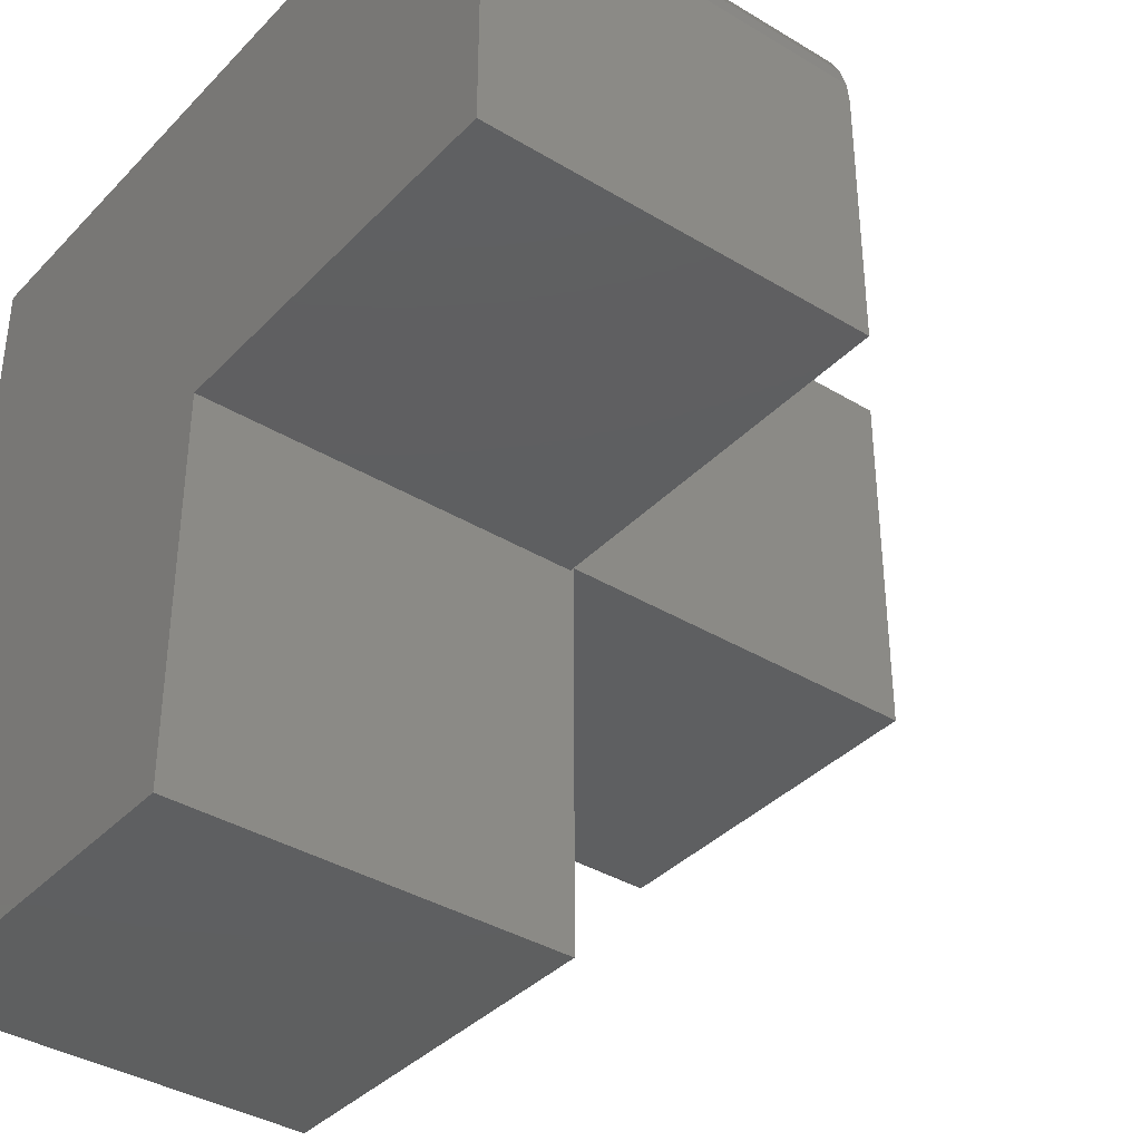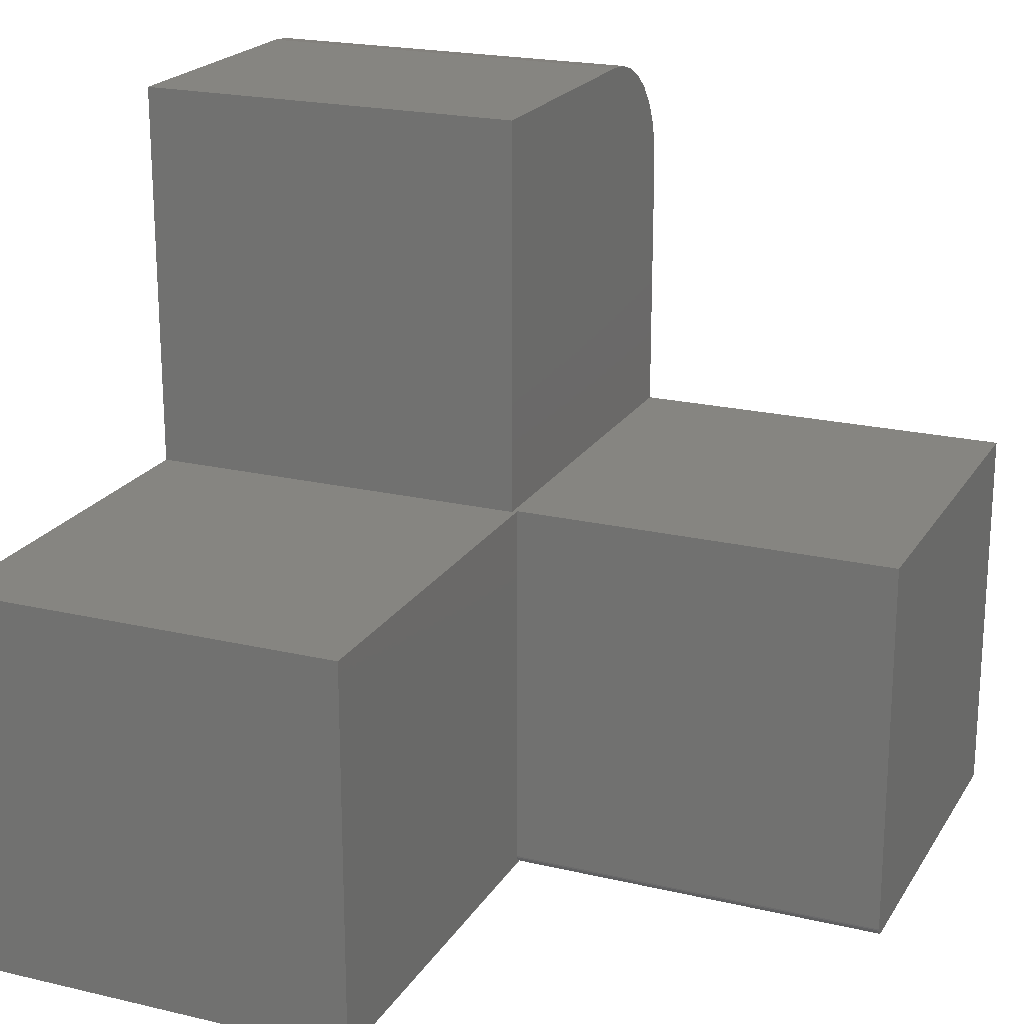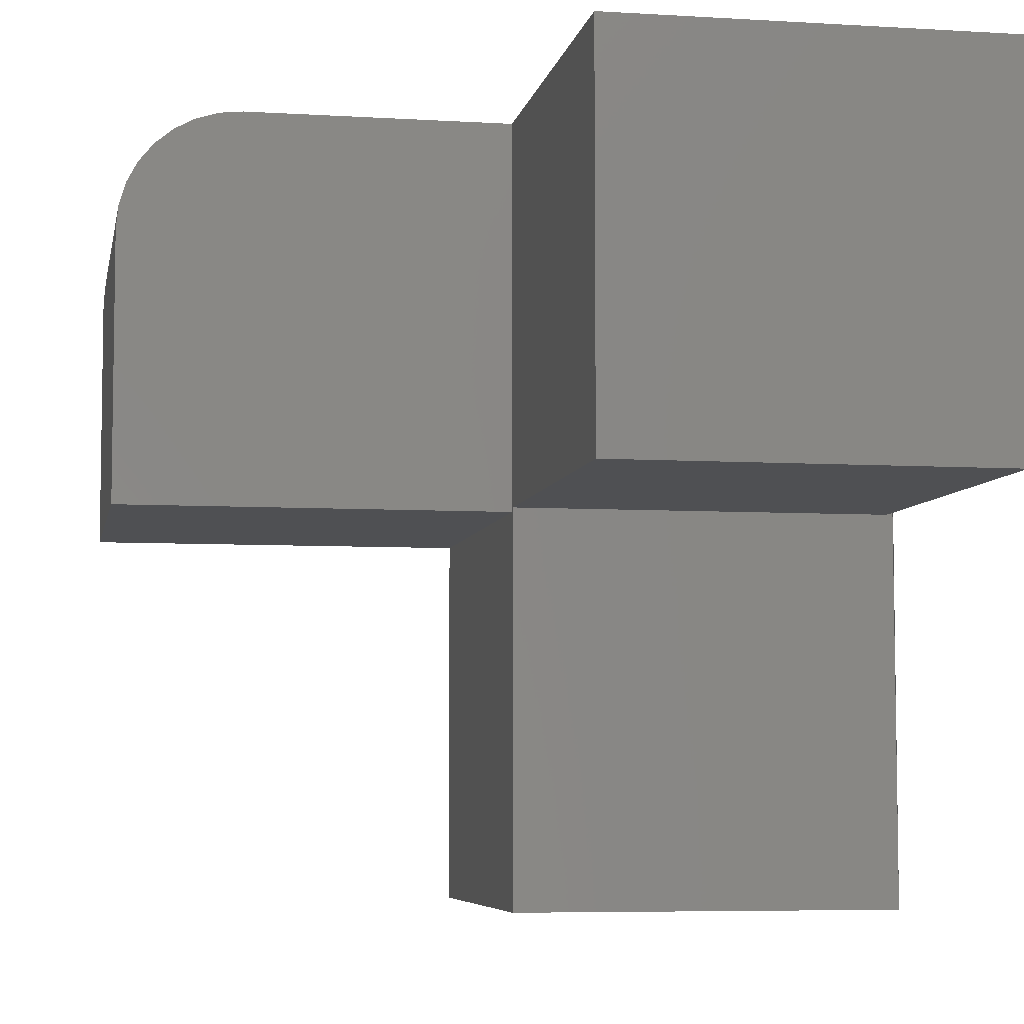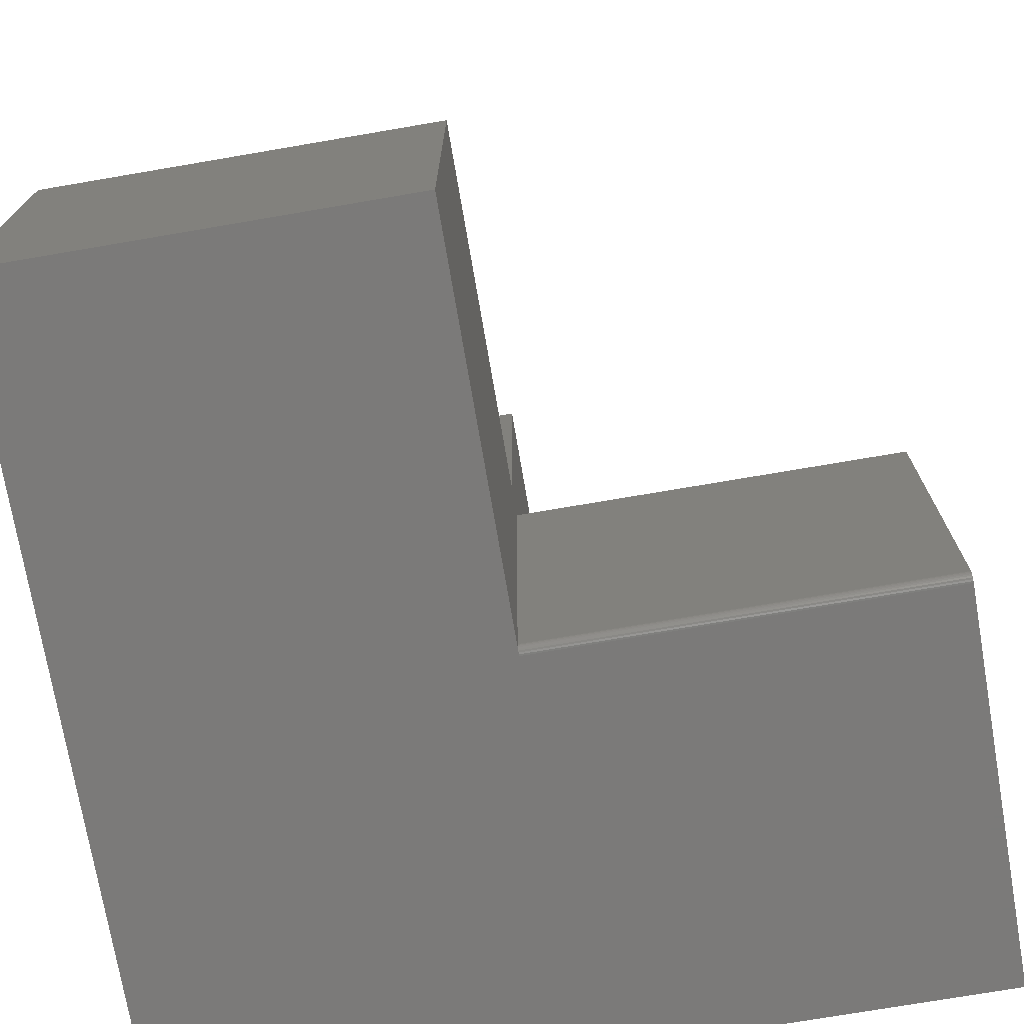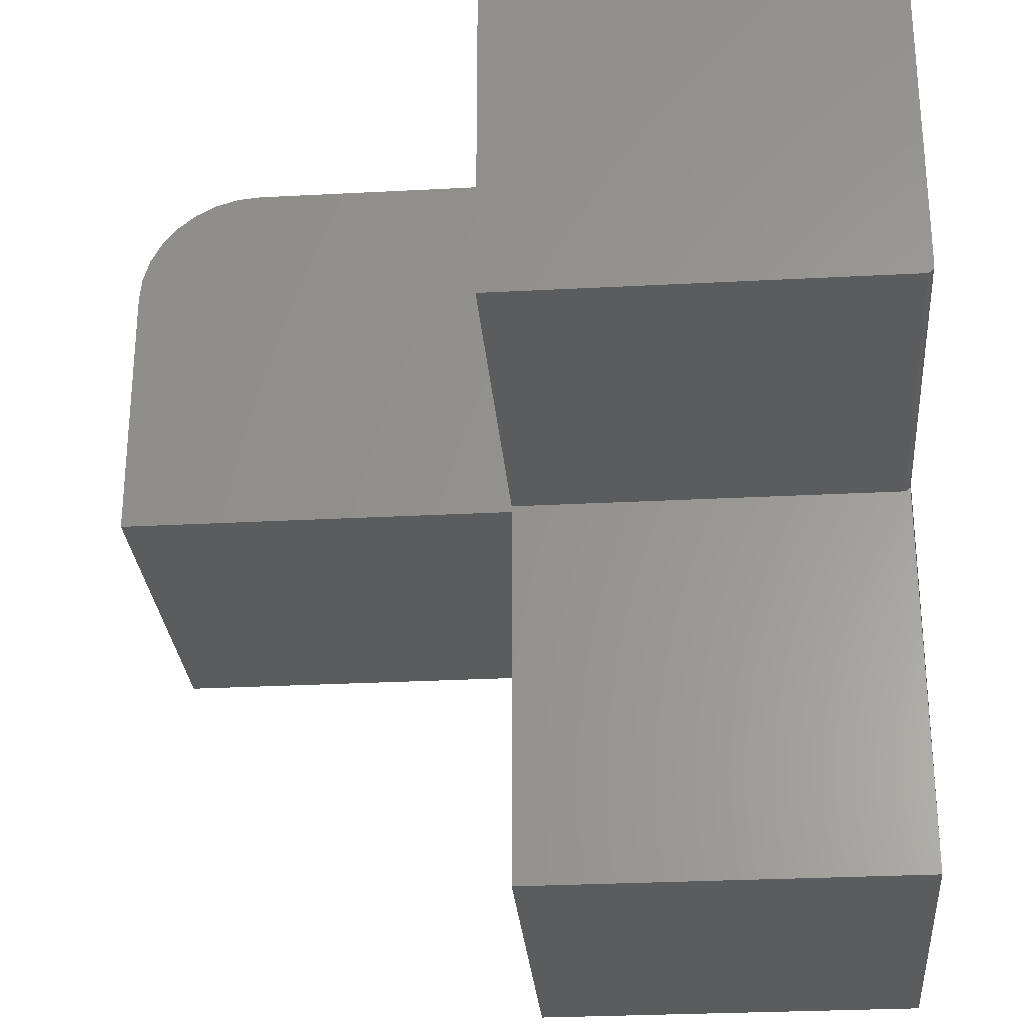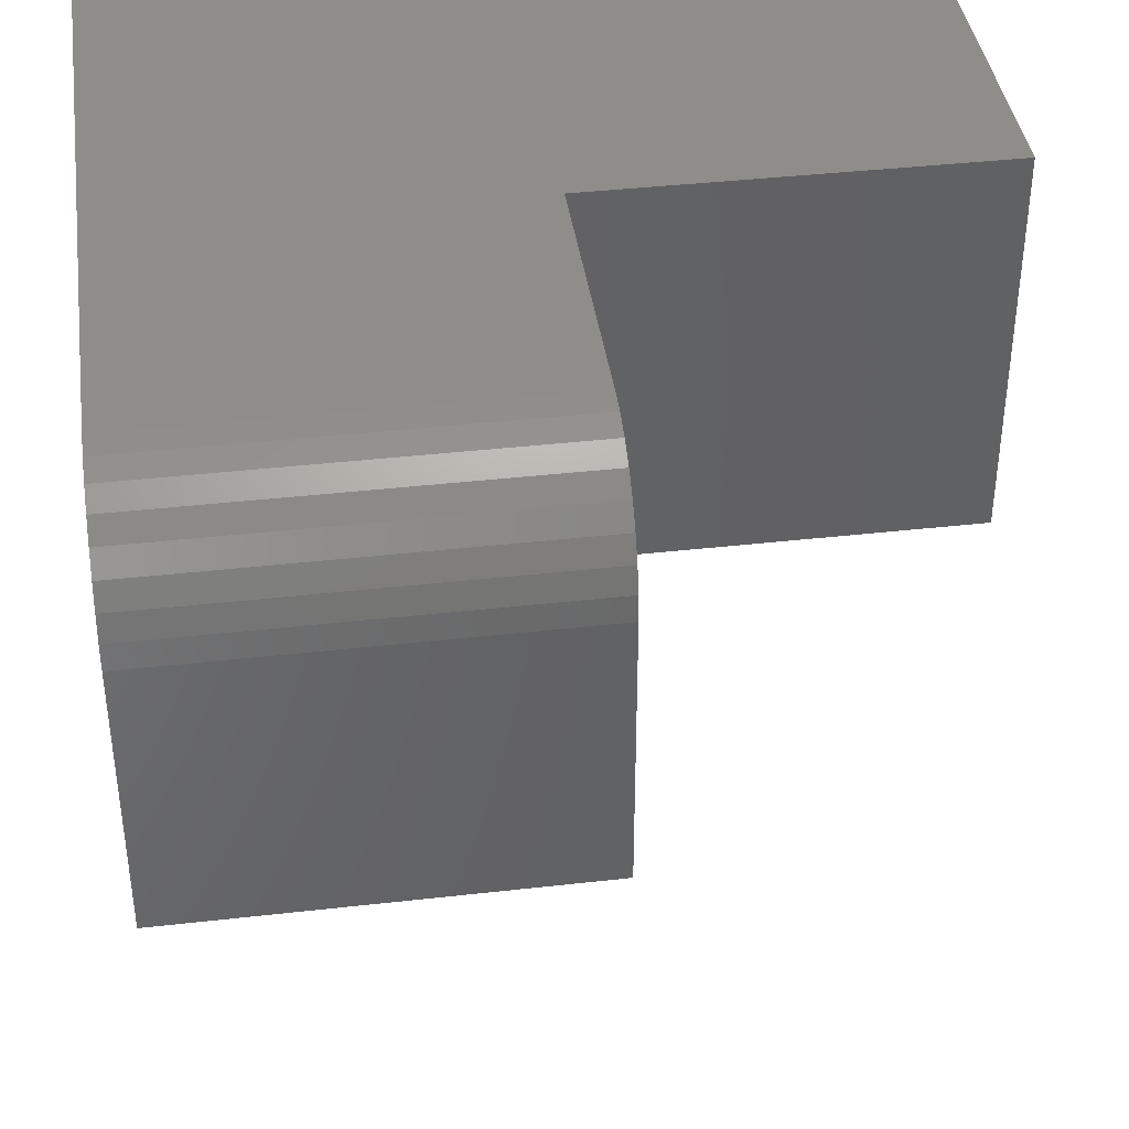
<metadata>
{"format":"stl","ext":"stl","renderer":"f3d","projection":"perspective","resolution":1024,"background":"white","views":[{"elev":-37.5,"azim":-37.8,"up":"+Y"},{"elev":20.8,"azim":23.1,"up":"+Z"},{"elev":-6.1,"azim":79.6,"up":"+Y"},{"elev":-73.5,"azim":9.7,"up":"+Z"},{"elev":-28.2,"azim":94.6,"up":"+Y"},{"elev":39.9,"azim":-8.0,"up":"+Y"}]}
</metadata>
<code>
# stl→obj: 51 verts, 96 faces
v 0 -0.375 0.75
v 0.375 -0.375 0.75
v 0 -0.1172 0.75
v 0.375 -0.1172 0.75
v 0.375 -0.375 0.375
v 0.375 0 0.375
v 0.375 0 0.6328
v 0.375 -0.002252 0.6557
v 0.375 -0.00892 0.6777
v 0.375 -0.01975 0.6979
v 0.375 -0.03432 0.7157
v 0.375 -0.05208 0.7303
v 0.375 -0.07234 0.7411
v 0.375 -0.09433 0.7477
v 0 -0.09433 0.7477
v 0 -0.07234 0.7411
v 0 -0.05208 0.7303
v 0 -0.03432 0.7157
v 0 -0.01975 0.6979
v 0 -0.00892 0.6777
v 0 -0.002252 0.6557
v 0 0 0.6328
v 0 0 0
v 0 -0.3711 0
v 0 -0.75 0
v 0 -0.75 0.375
v 0 -0.375 0.375
v 0.75 0 0
v 0.75 0 0.375
v 0.3789 -0.3632 0
v 0.75 -0.3632 0
v 0.3789 -0.75 0
v 0.3789 -0.3711 0.375
v 0.75 -0.3711 0.375
v 0.3789 -0.75 0.375
v 0.75 -0.3711 0.007812
v 0.75 -0.3709 0.006288
v 0.75 -0.3705 0.004823
v 0.75 -0.3697 0.003472
v 0.75 -0.3688 0.002288
v 0.75 -0.3676 0.001317
v 0.75 -0.3662 0.0005947
v 0.75 -0.3648 0.0001501
v 0.3789 -0.3711 0.007812
v 0.3789 -0.3662 0.0005947
v 0.3789 -0.3676 0.001317
v 0.3789 -0.3688 0.002288
v 0.3789 -0.3697 0.003472
v 0.3789 -0.3705 0.004823
v 0.3789 -0.3709 0.006288
v 0.3789 -0.3648 0.0001501
f 1 2 3
f 3 2 4
f 2 5 6
f 2 6 7
f 2 7 8
f 2 8 9
f 2 9 10
f 2 10 11
f 2 11 12
f 2 12 13
f 2 13 14
f 2 14 4
f 3 15 16
f 3 16 17
f 3 17 18
f 3 18 19
f 3 19 20
f 3 20 21
f 3 21 22
f 3 22 23
f 3 23 24
f 3 24 1
f 25 26 24
f 24 26 27
f 24 27 1
f 22 7 23
f 23 7 6
f 23 6 28
f 28 6 29
f 7 22 8
f 8 22 21
f 8 21 9
f 9 21 20
f 9 20 10
f 10 20 19
f 10 19 11
f 11 19 18
f 11 18 12
f 12 18 17
f 12 17 13
f 13 17 16
f 13 16 14
f 14 16 15
f 14 15 4
f 4 15 3
f 30 28 31
f 25 24 32
f 32 24 30
f 24 23 30
f 30 23 28
f 33 34 29
f 33 29 6
f 33 6 5
f 33 5 35
f 27 26 5
f 5 26 35
f 27 5 1
f 1 5 2
f 26 25 35
f 35 25 32
f 29 34 36
f 29 36 37
f 29 37 38
f 29 38 39
f 29 39 40
f 29 40 41
f 29 41 42
f 29 42 43
f 29 43 31
f 29 31 28
f 44 36 33
f 33 36 34
f 32 45 46
f 32 46 47
f 32 47 48
f 32 48 49
f 32 49 50
f 32 50 44
f 32 44 33
f 32 33 35
f 30 31 51
f 51 31 43
f 51 43 45
f 45 43 42
f 45 42 46
f 46 42 41
f 46 41 47
f 47 41 40
f 47 40 48
f 48 40 39
f 48 39 49
f 49 39 38
f 49 38 50
f 50 38 37
f 50 37 44
f 44 37 36

</code>
